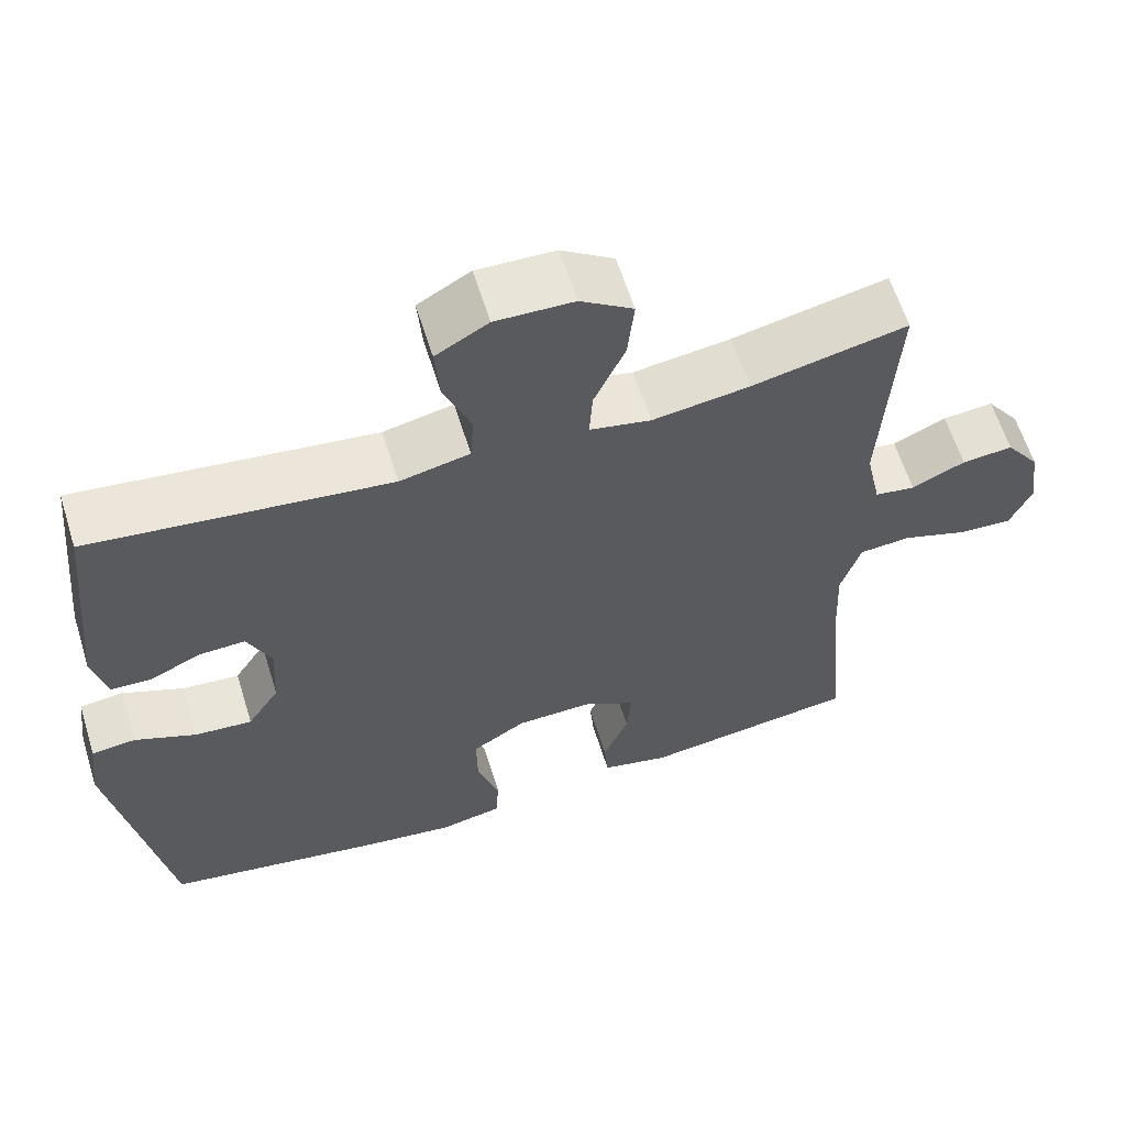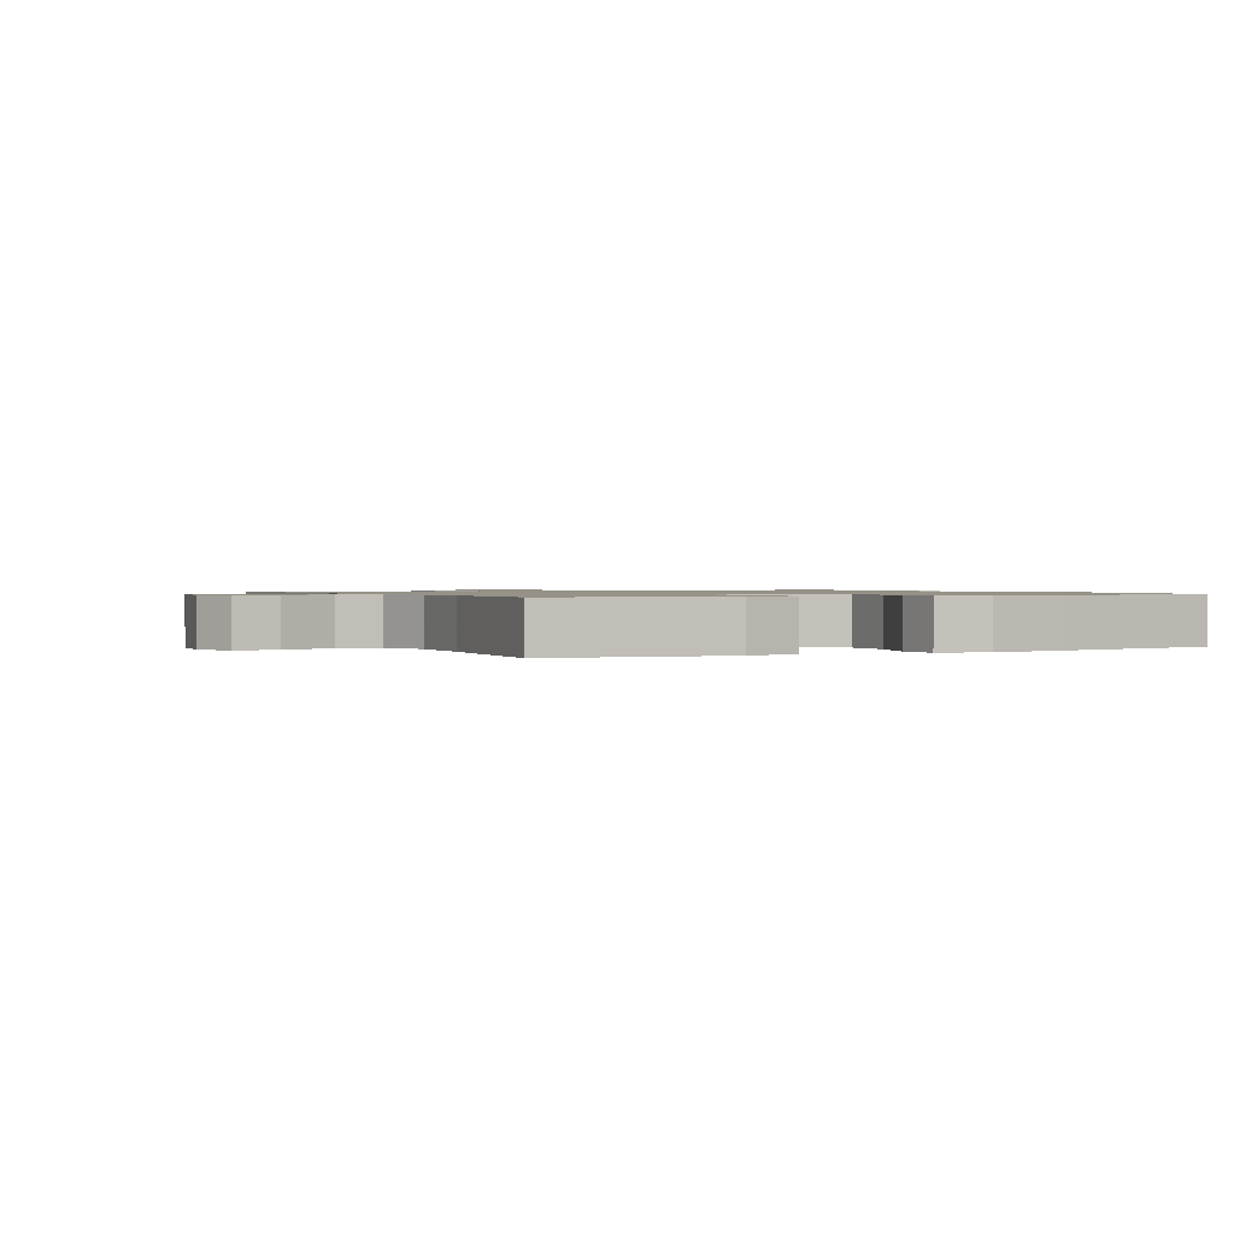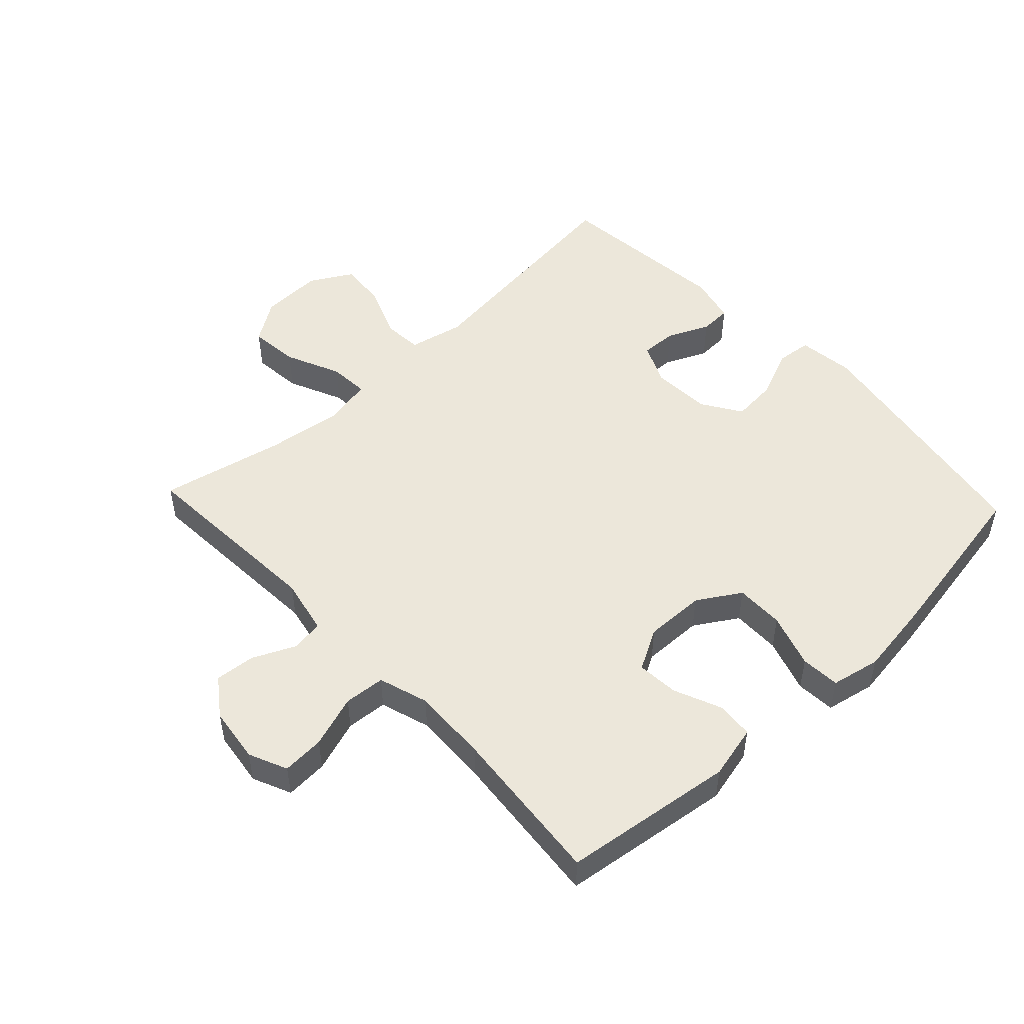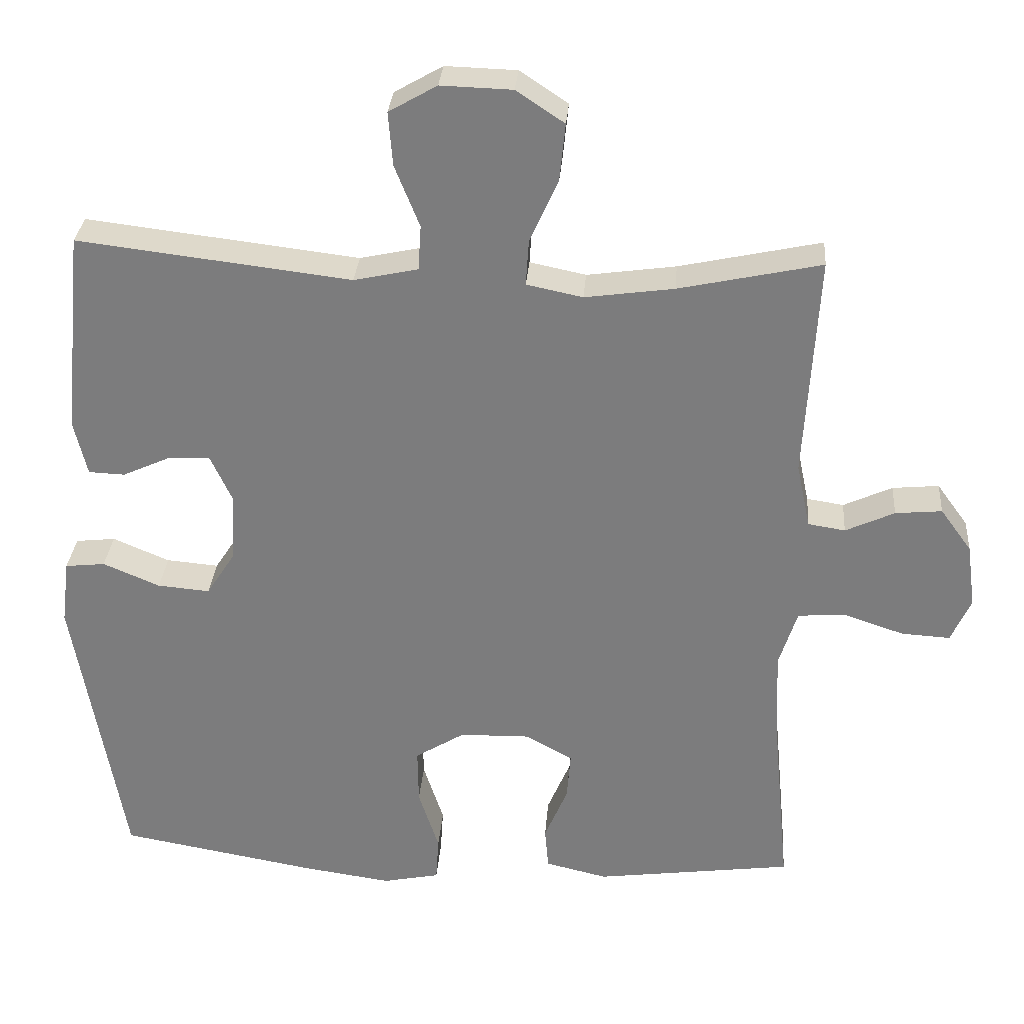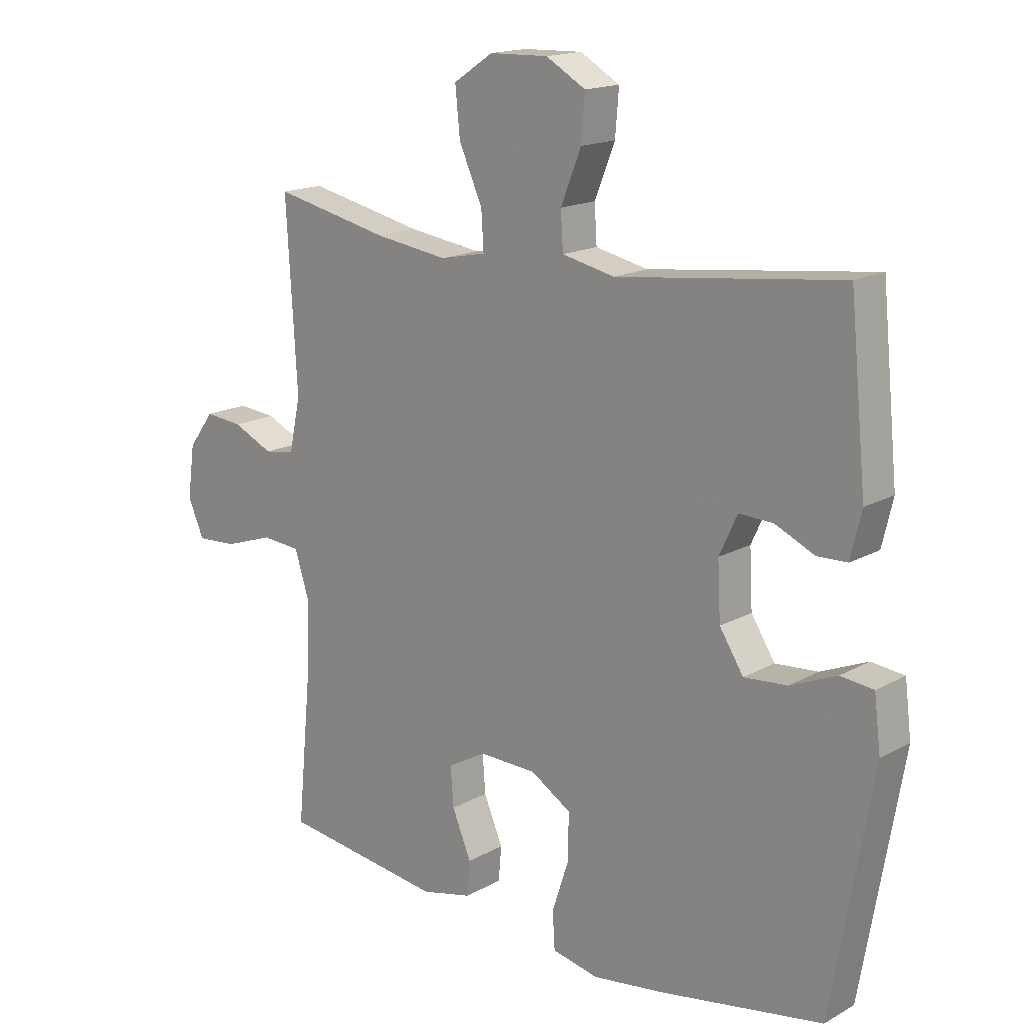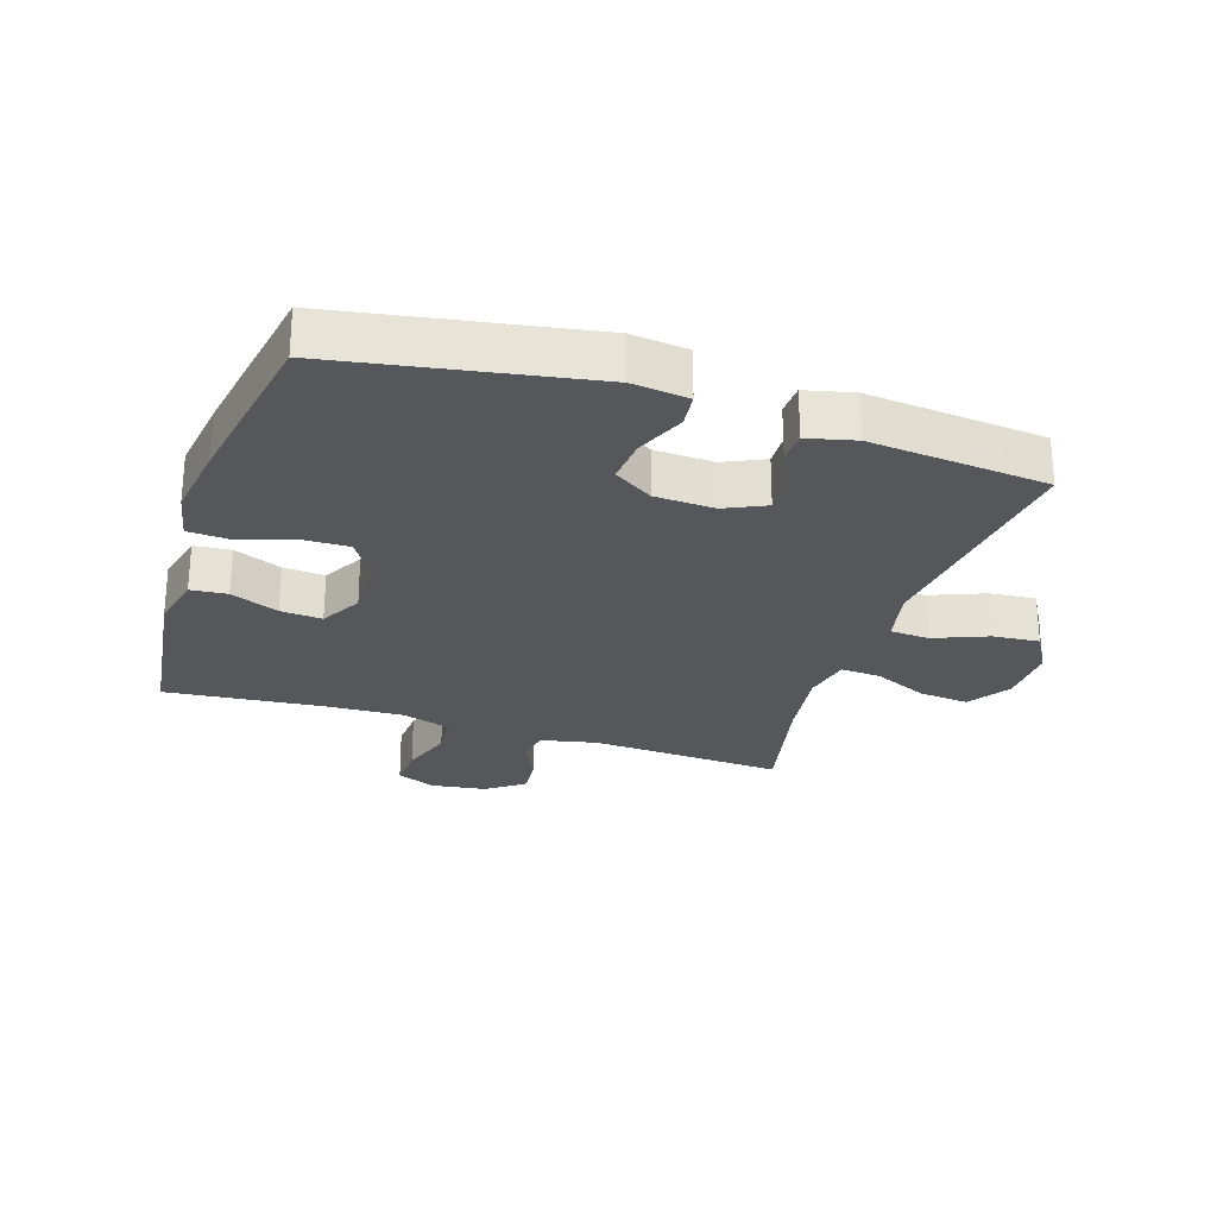
<metadata>
{"format":"obj","ext":"obj","renderer":"f3d","projection":"perspective","resolution":1024,"background":"white","views":[{"elev":61.3,"azim":-17.3,"up":"+Z"},{"elev":1.0,"azim":153.1,"up":"+Y"},{"elev":50.3,"azim":136.8,"up":"+Y"},{"elev":30.6,"azim":4.4,"up":"+Z"},{"elev":16.5,"azim":-138.3,"up":"+Z"},{"elev":-26.4,"azim":-107.9,"up":"+Y"}]}
</metadata>
<code>
v -0.5 0.07 0.5
v -0.125 0.07 0.455
v -0.037 0.07 0.474
v -0.033 0.07 0.536
v -0.067 0.07 0.621
v -0.073 0.07 0.695
v -0.007 0.07 0.733
v 0.091 0.07 0.73
v 0.157 0.07 0.686
v 0.149 0.07 0.607
v 0.11 0.07 0.52
v 0.106 0.07 0.457
v 0.183 0.07 0.441
v 0.305 0.07 0.458
v 0.5 0.07 0.5
v 0.482 0.07 0.193
v 0.501 0.07 0.104
v 0.552 0.07 0.096
v 0.619 0.07 0.127
v 0.683 0.07 0.133
v 0.726 0.07 0.074
v 0.738 0.07 -0.014
v 0.711 0.07 -0.075
v 0.644 0.07 -0.071
v 0.561 0.07 -0.043
v 0.496 0.07 -0.048
v 0.471 0.07 -0.127
v 0.476 0.07 -0.248
v 0.5 0.07 -0.5
v 0.228 0.07 -0.536
v 0.143 0.07 -0.516
v 0.138 0.07 -0.458
v 0.17 0.07 -0.382
v 0.175 0.07 -0.316
v 0.11 0.07 -0.28
v 0.014 0.07 -0.282
v -0.054 0.07 -0.324
v -0.053 0.07 -0.401
v -0.025 0.07 -0.487
v -0.029 0.07 -0.549
v -0.107 0.07 -0.565
v -0.227 0.07 -0.548
v -0.5 0.07 -0.5
v -0.568 0.07 -0.104
v -0.557 0.07 -0.015
v -0.502 0.07 -0.009
v -0.424 0.07 -0.042
v -0.352 0.07 -0.048
v -0.312 0.07 0.014
v -0.307 0.07 0.108
v -0.337 0.07 0.173
v -0.394 0.07 0.171
v -0.46 0.07 0.141
v -0.51 0.07 0.143
v -0.528 0.07 0.219
v -0.5 0 0.5
v -0.125 0 0.455
v -0.037 0 0.474
v -0.033 0 0.536
v -0.067 0 0.621
v -0.073 0 0.695
v -0.007 0 0.733
v 0.091 0 0.73
v 0.157 0 0.686
v 0.149 0 0.607
v 0.11 0 0.52
v 0.106 0 0.457
v 0.183 0 0.441
v 0.305 0 0.458
v 0.5 0 0.5
v 0.482 0 0.193
v 0.501 0 0.104
v 0.552 0 0.096
v 0.619 0 0.127
v 0.683 0 0.133
v 0.726 0 0.074
v 0.738 0 -0.014
v 0.711 0 -0.075
v 0.644 0 -0.071
v 0.561 0 -0.043
v 0.496 0 -0.048
v 0.471 0 -0.127
v 0.476 0 -0.248
v 0.5 0 -0.5
v 0.228 0 -0.536
v 0.143 0 -0.516
v 0.138 0 -0.458
v 0.17 0 -0.382
v 0.175 0 -0.316
v 0.11 0 -0.28
v 0.014 0 -0.282
v -0.054 0 -0.324
v -0.053 0 -0.401
v -0.025 0 -0.487
v -0.029 0 -0.549
v -0.107 0 -0.565
v -0.227 0 -0.548
v -0.5 0 -0.5
v -0.568 0 -0.104
v -0.557 0 -0.015
v -0.502 0 -0.009
v -0.424 0 -0.042
v -0.352 0 -0.048
v -0.312 0 0.014
v -0.307 0 0.108
v -0.337 0 0.173
v -0.394 0 0.171
v -0.46 0 0.141
v -0.51 0 0.143
v -0.528 0 0.219
f 52 53 54 55
f 51 52 55 1
f 44 45 46 47
f 44 47 48
f 43 44 48
f 42 43 48 49
f 38 39 40 41
f 37 38 41 42
f 30 31 32 33
f 28 29 30 33
f 27 28 33 34
f 26 27 34 35
f 22 23 24 25
f 22 25 26
f 21 22 26
f 18 19 20 21
f 18 21 26
f 17 18 26 35
f 14 15 16
f 13 14 16 17
f 12 13 17 35
f 8 9 10 11
f 8 11 12
f 4 5 6 7
f 3 4 7 8
f 51 1 2
f 50 51 2 3
f 37 42 49 50
f 36 37 50 3
f 12 35 36
f 3 8 12 36
f 110 109 108 107
f 56 110 107 106
f 102 101 100 99
f 103 102 99
f 103 99 98
f 104 103 98 97
f 96 95 94 93
f 97 96 93 92
f 88 87 86 85
f 88 85 84 83
f 89 88 83 82
f 90 89 82 81
f 80 79 78 77
f 81 80 77
f 81 77 76
f 76 75 74 73
f 81 76 73
f 90 81 73 72
f 71 70 69
f 72 71 69 68
f 90 72 68 67
f 66 65 64 63
f 67 66 63
f 62 61 60 59
f 63 62 59 58
f 57 56 106
f 58 57 106 105
f 105 104 97 92
f 58 105 92 91
f 91 90 67
f 91 67 63 58
f 1 56 57 2
f 2 57 58 3
f 3 58 59 4
f 4 59 60 5
f 5 60 61 6
f 6 61 62 7
f 7 62 63 8
f 8 63 64 9
f 9 64 65 10
f 10 65 66 11
f 11 66 67 12
f 12 67 68 13
f 13 68 69 14
f 14 69 70 15
f 15 70 71 16
f 16 71 72 17
f 17 72 73 18
f 18 73 74 19
f 19 74 75 20
f 20 75 76 21
f 21 76 77 22
f 22 77 78 23
f 23 78 79 24
f 24 79 80 25
f 25 80 81 26
f 26 81 82 27
f 27 82 83 28
f 28 83 84 29
f 29 84 85 30
f 30 85 86 31
f 31 86 87 32
f 32 87 88 33
f 33 88 89 34
f 34 89 90 35
f 35 90 91 36
f 36 91 92 37
f 37 92 93 38
f 38 93 94 39
f 39 94 95 40
f 40 95 96 41
f 41 96 97 42
f 42 97 98 43
f 43 98 99 44
f 44 99 100 45
f 45 100 101 46
f 46 101 102 47
f 47 102 103 48
f 48 103 104 49
f 49 104 105 50
f 50 105 106 51
f 51 106 107 52
f 52 107 108 53
f 53 108 109 54
f 54 109 110 55
f 55 110 56 1

</code>
